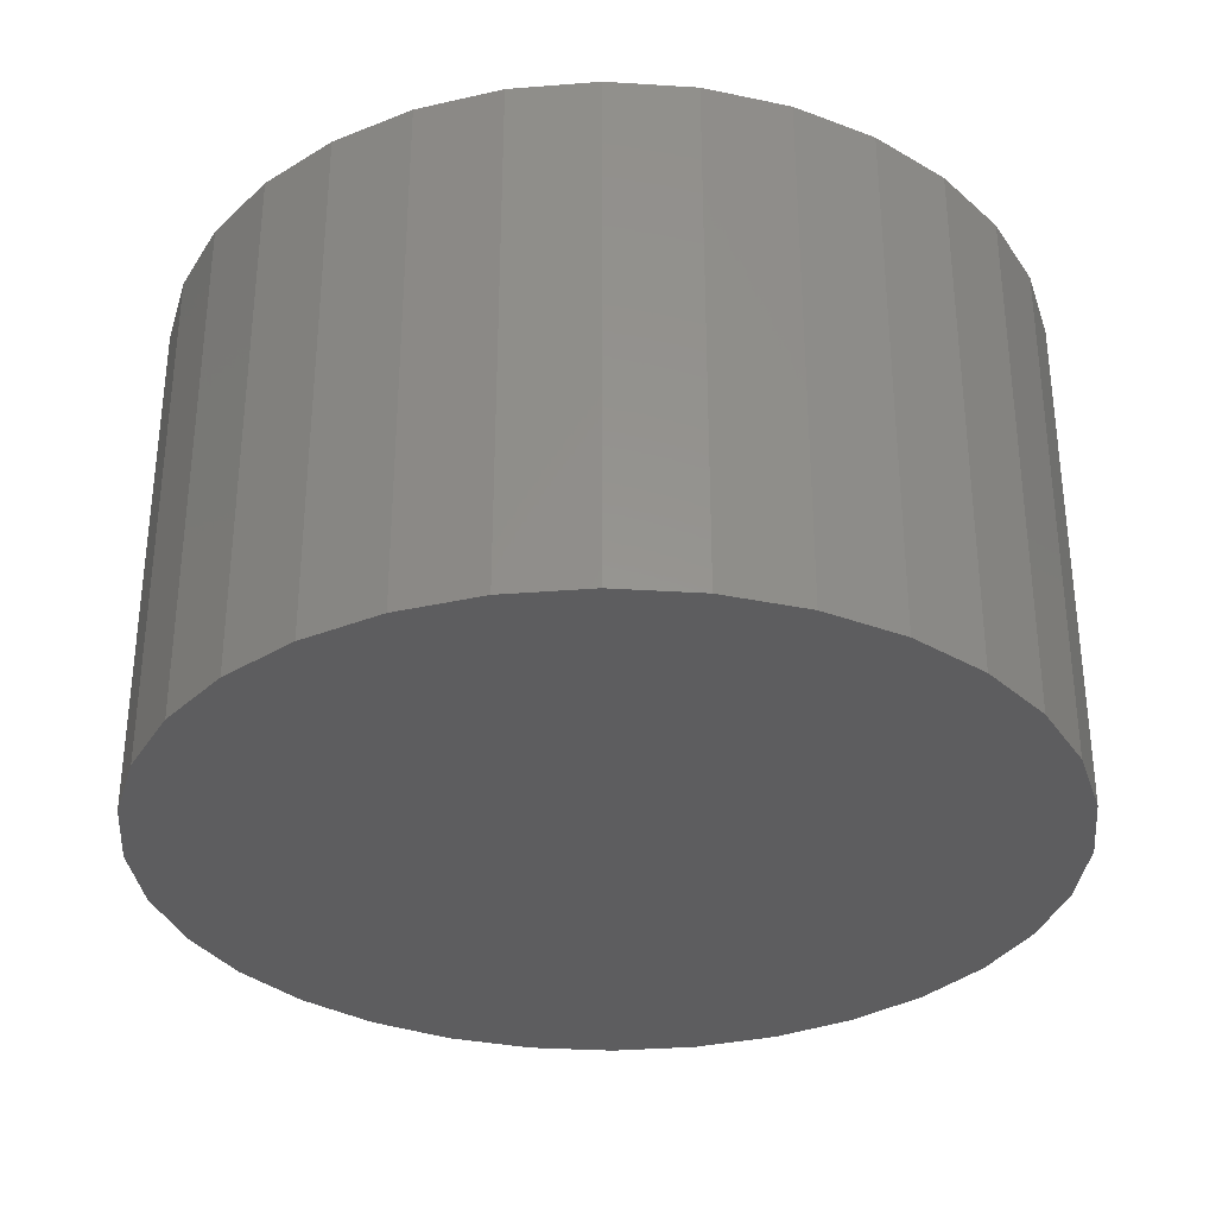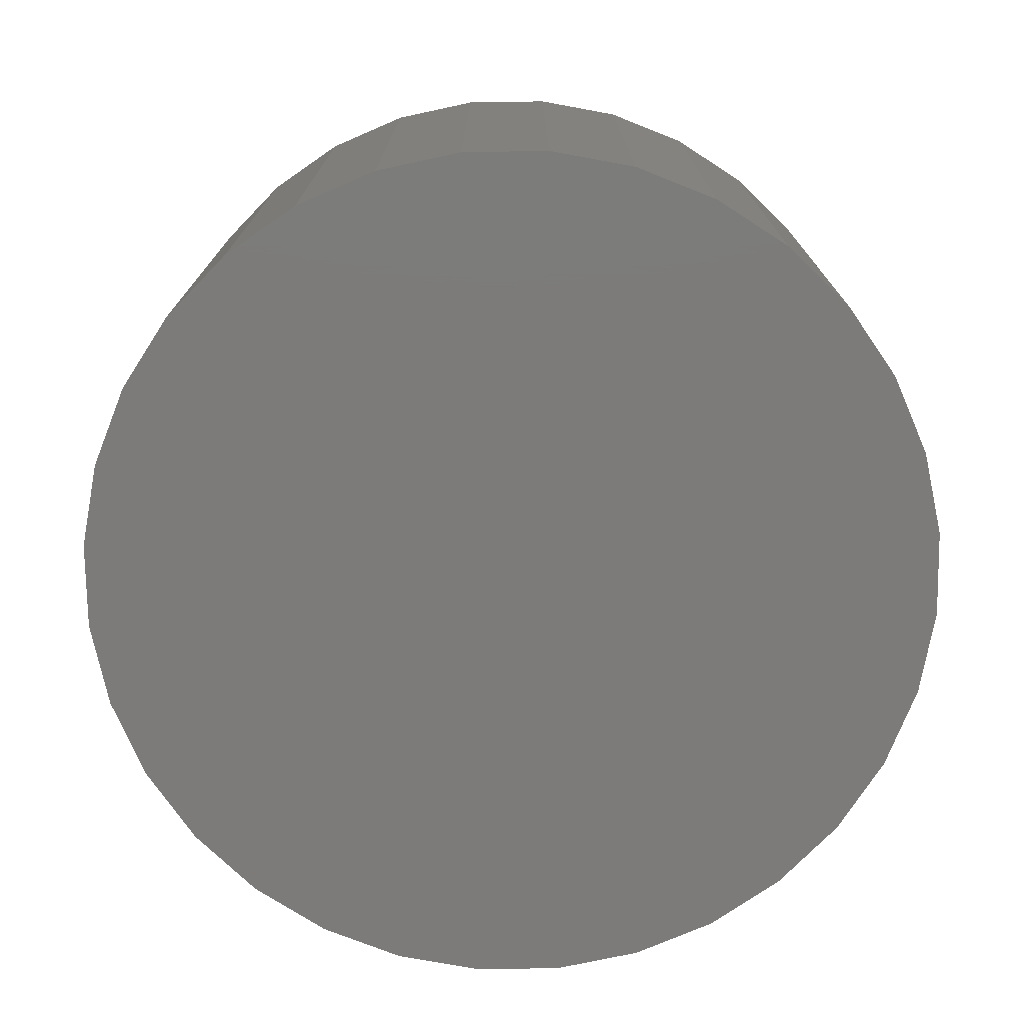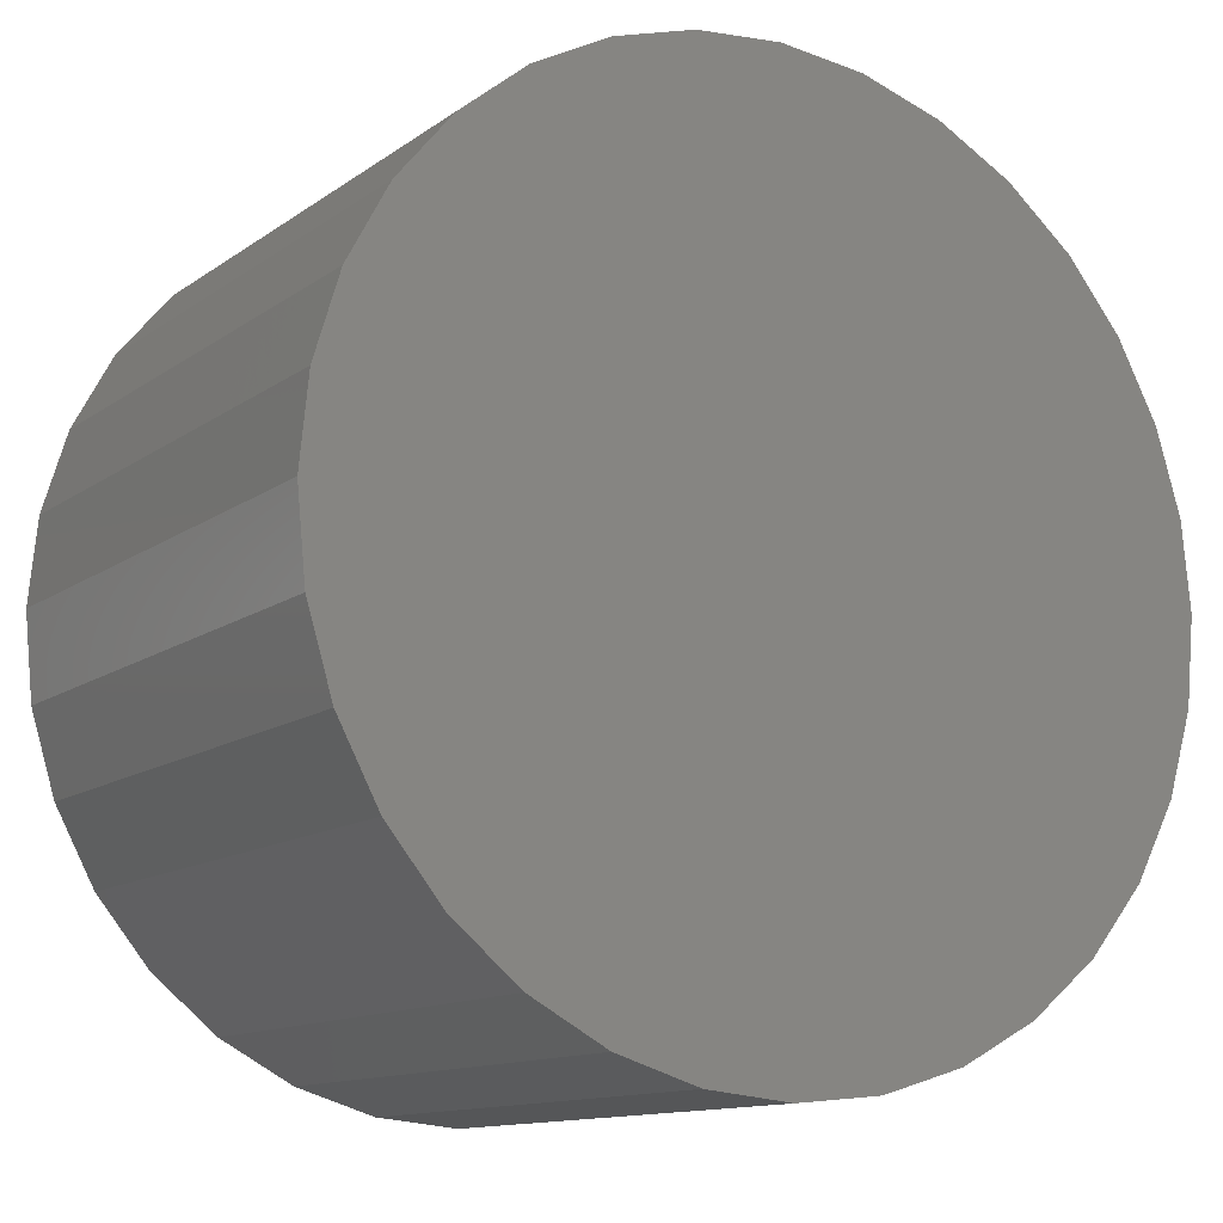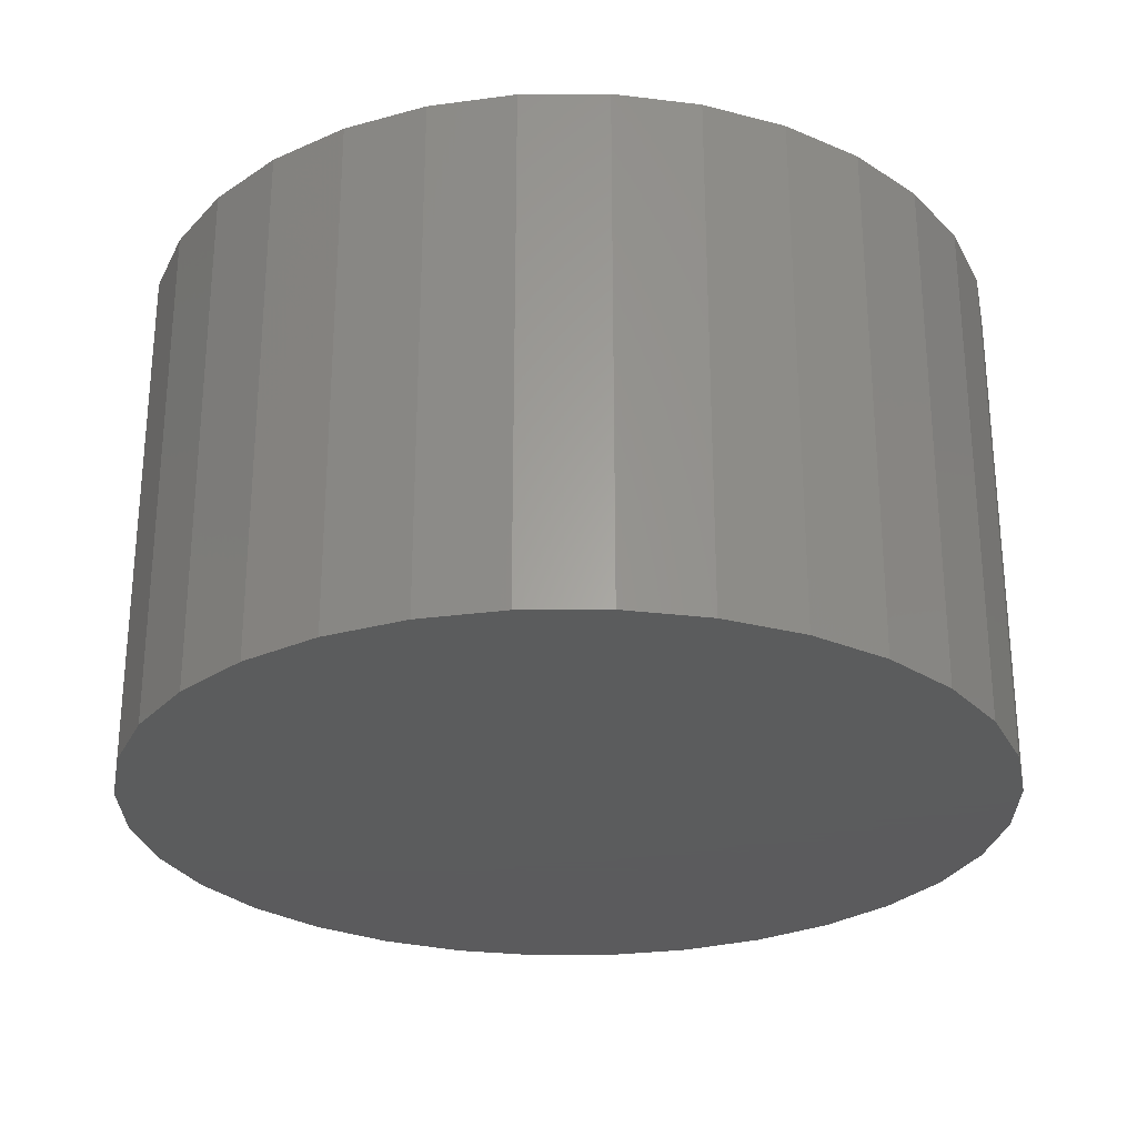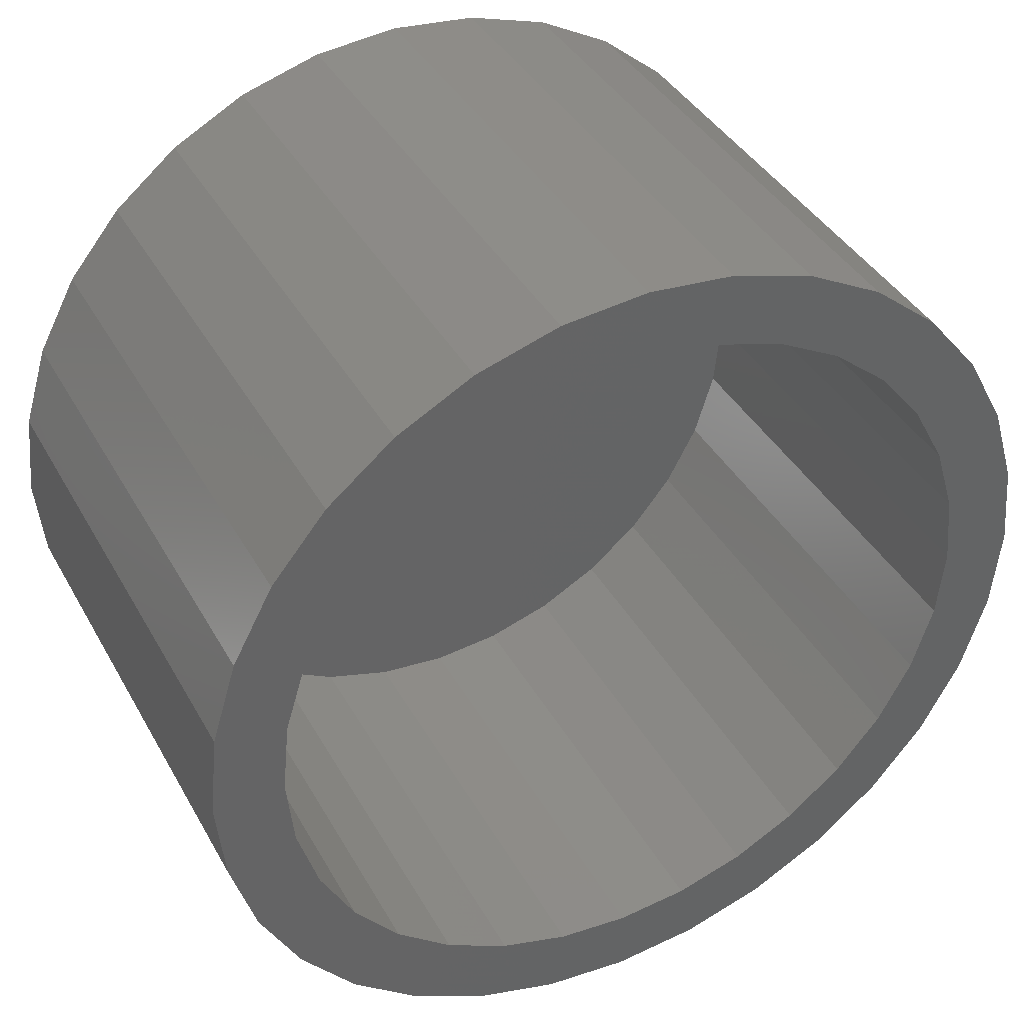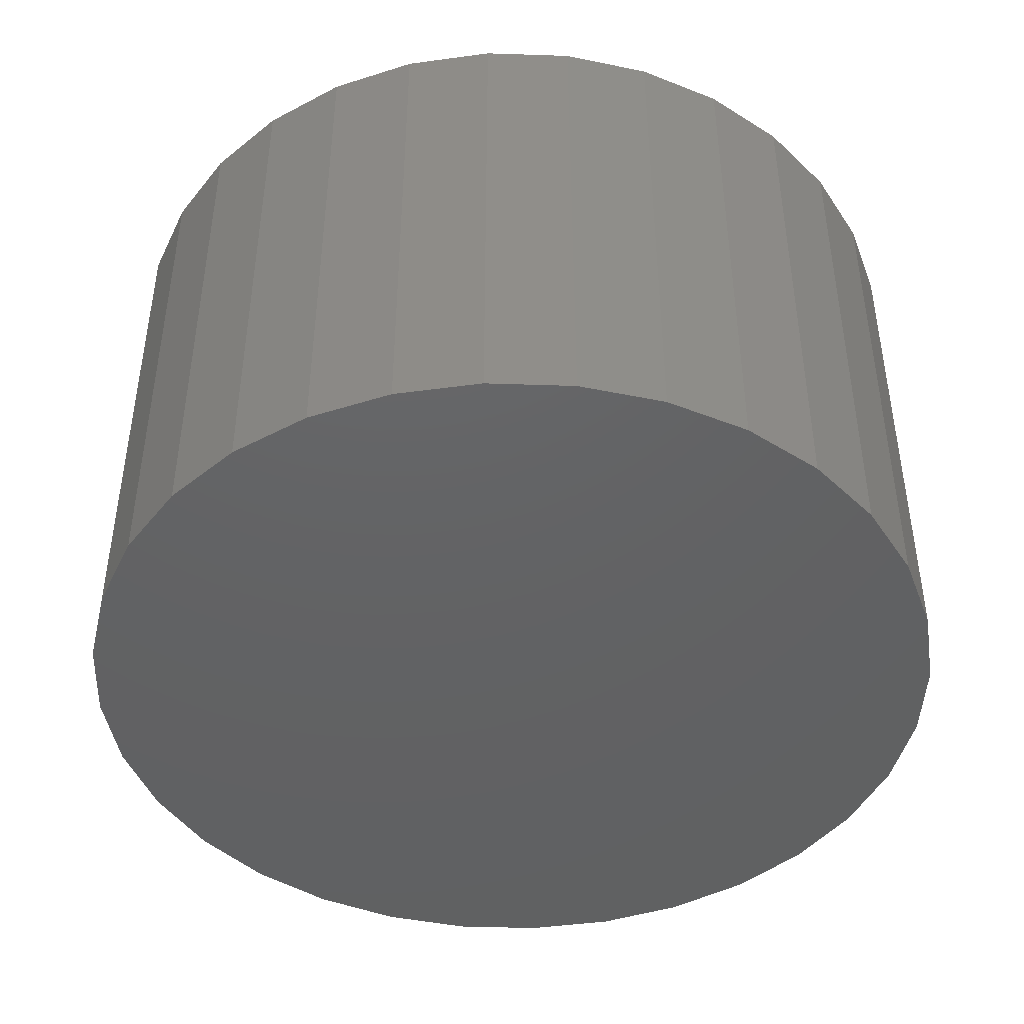
<metadata>
{"format":"stl","ext":"stl","renderer":"f3d","projection":"perspective","resolution":1024,"background":"white","views":[{"elev":-32.8,"azim":101.9,"up":"+Z"},{"elev":-74.7,"azim":-128.5,"up":"+Z"},{"elev":-12.4,"azim":147.6,"up":"+Y"},{"elev":-27.4,"azim":-27.6,"up":"+Z"},{"elev":39.3,"azim":-26.6,"up":"+Y"},{"elev":-44.5,"azim":93.4,"up":"+Z"}]}
</metadata>
<code>
# stl→obj: 128 verts, 252 faces
v 0.007895 0.3637 0.5
v 0.007895 0.434 0.5
v -0.07677 0.4256 0.5
v -0.1582 0.4009 0.5
v -0.1313 0.336 0.5
v -0.299 0.3069 0.5
v -0.1941 0.3024 0.5
v 0.09256 0.4256 0.5
v 0.174 0.4009 0.5
v 0.249 0.3608 0.5
v 0.07884 0.3567 0.5
v 0.1471 0.336 0.5
v -0.2332 0.3608 0.5
v -0.06305 0.3567 0.5
v 0.007895 -0.3637 0.5
v -0.06305 -0.3567 0.5
v -0.2332 -0.3608 0.5
v -0.1582 -0.4009 0.5
v -0.07677 -0.4256 0.5
v 0.007895 -0.434 0.5
v 0.09256 -0.4256 0.5
v 0.174 -0.4009 0.5
v 0.249 -0.3608 0.5
v 0.07884 -0.3567 0.5
v -0.2492 0.2571 0.5
v -0.3529 0.2411 0.5
v -0.2945 0.202 0.5
v -0.393 0.1661 0.5
v -0.3281 0.1392 0.5
v -0.3488 0.07094 0.5
v -0.4177 0.08466 0.5
v -0.3558 -1.17e-16 0.5
v -0.4261 -3.323e-16 0.5
v -0.3488 -0.07094 0.5
v -0.4177 -0.08466 0.5
v -0.3281 -0.1392 0.5
v -0.393 -0.1661 0.5
v -0.2945 -0.202 0.5
v -0.3529 -0.2411 0.5
v -0.2492 -0.2571 0.5
v -0.1941 -0.3024 0.5
v -0.299 -0.3069 0.5
v -0.1313 -0.336 0.5
v 0.3148 0.3069 0.5
v 0.2099 0.3024 0.5
v 0.3687 0.2411 0.5
v 0.265 0.2571 0.5
v 0.4088 0.1661 0.5
v 0.3103 0.202 0.5
v 0.3439 0.1392 0.5
v 0.4335 0.08466 0.5
v 0.3646 0.07094 0.5
v 0.4419 0 0.5
v 0.3715 0 0.5
v 0.4335 -0.08466 0.5
v 0.3646 -0.07094 0.5
v 0.4088 -0.1661 0.5
v 0.3439 -0.1392 0.5
v 0.3687 -0.2411 0.5
v 0.3103 -0.202 0.5
v 0.265 -0.2571 0.5
v 0.3148 -0.3069 0.5
v 0.2099 -0.3024 0.5
v 0.1471 -0.336 0.5
v 0.007895 -0.3637 0.04688
v 0.07884 -0.3567 0.04688
v 0.1471 -0.336 0.04688
v 0.2099 -0.3024 0.04688
v 0.265 -0.2571 0.04688
v 0.3103 -0.202 0.04688
v 0.3439 -0.1392 0.04688
v 0.3646 -0.07094 0.04688
v 0.3715 -8.907e-17 0.04688
v -0.06305 -0.3567 0.04688
v -0.1313 -0.336 0.04688
v -0.1941 -0.3024 0.04688
v -0.2492 -0.2571 0.04688
v -0.2945 -0.202 0.04688
v -0.3281 -0.1392 0.04688
v -0.3488 -0.07094 0.04688
v -0.3558 -1.17e-16 0.04688
v 0.007895 0.3637 0.04688
v -0.06305 0.3567 0.04688
v -0.1313 0.336 0.04688
v -0.1941 0.3024 0.04688
v -0.2492 0.2571 0.04688
v -0.2945 0.202 0.04688
v -0.3281 0.1392 0.04688
v -0.3488 0.07094 0.04688
v 0.07884 0.3567 0.04688
v 0.1471 0.336 0.04688
v 0.2099 0.3024 0.04688
v 0.265 0.2571 0.04688
v 0.3103 0.202 0.04688
v 0.3439 0.1392 0.04688
v 0.3646 0.07094 0.04688
v 0.4419 -1.063e-16 -0.02344
v 0.4335 -0.08466 -0.02344
v 0.4088 -0.1661 -0.02344
v 0.3687 -0.2411 -0.02344
v 0.3148 -0.3069 -0.02344
v 0.249 -0.3608 -0.02344
v 0.174 -0.4009 -0.02344
v 0.09256 -0.4256 -0.02344
v 0.007895 -0.434 -0.02344
v -0.07677 -0.4256 -0.02344
v -0.1582 -0.4009 -0.02344
v -0.2332 -0.3608 -0.02344
v -0.299 -0.3069 -0.02344
v -0.3529 -0.2411 -0.02344
v -0.393 -0.1661 -0.02344
v -0.4177 -0.08466 -0.02344
v -0.4261 -3.323e-16 -0.02344
v -0.4177 0.08466 -0.02344
v -0.393 0.1661 -0.02344
v -0.3529 0.2411 -0.02344
v -0.299 0.3069 -0.02344
v -0.2332 0.3608 -0.02344
v -0.1582 0.4009 -0.02344
v -0.07677 0.4256 -0.02344
v 0.007895 0.434 -0.02344
v 0.09256 0.4256 -0.02344
v 0.174 0.4009 -0.02344
v 0.249 0.3608 -0.02344
v 0.3148 0.3069 -0.02344
v 0.3687 0.2411 -0.02344
v 0.4088 0.1661 -0.02344
v 0.4335 0.08466 -0.02344
f 1 2 3
f 1 3 4
f 5 6 7
f 8 2 1
f 9 8 1
f 9 1 10
f 10 1 11
f 10 11 12
f 13 6 5
f 13 5 14
f 13 14 1
f 13 1 4
f 15 16 17
f 15 17 18
f 15 18 19
f 15 19 20
f 15 20 21
f 15 21 22
f 15 22 23
f 15 23 24
f 7 6 25
f 25 6 26
f 25 26 27
f 27 26 28
f 27 28 29
f 29 28 30
f 30 28 31
f 30 31 32
f 32 31 33
f 32 33 34
f 34 33 35
f 34 35 36
f 36 35 37
f 36 37 38
f 38 37 39
f 38 39 40
f 40 39 41
f 41 39 42
f 41 42 43
f 43 42 17
f 43 17 16
f 10 12 44
f 44 12 45
f 44 45 46
f 46 45 47
f 46 47 48
f 48 47 49
f 48 49 50
f 48 50 51
f 51 50 52
f 51 52 53
f 53 52 54
f 53 54 55
f 55 54 56
f 55 56 57
f 57 56 58
f 57 58 59
f 59 58 60
f 59 60 61
f 59 61 62
f 62 61 63
f 62 63 23
f 23 63 64
f 23 64 24
f 65 24 66
f 66 24 64
f 66 64 67
f 67 64 63
f 67 63 68
f 68 63 61
f 68 61 69
f 69 61 60
f 69 60 70
f 70 60 58
f 70 58 71
f 71 58 56
f 71 56 72
f 72 56 54
f 72 54 73
f 24 65 15
f 15 65 74
f 15 74 16
f 16 74 75
f 16 75 43
f 43 75 76
f 43 76 41
f 41 76 77
f 41 77 40
f 40 77 78
f 40 78 38
f 38 78 79
f 38 79 36
f 36 79 80
f 36 80 34
f 34 80 81
f 34 81 32
f 82 14 83
f 83 14 5
f 83 5 84
f 84 5 7
f 84 7 85
f 85 7 25
f 85 25 86
f 86 25 27
f 86 27 87
f 87 27 29
f 87 29 88
f 88 29 30
f 88 30 89
f 89 30 32
f 89 32 81
f 14 82 1
f 1 82 90
f 1 90 11
f 11 90 91
f 11 91 12
f 12 91 92
f 12 92 45
f 45 92 93
f 45 93 47
f 47 93 94
f 47 94 49
f 49 94 95
f 49 95 50
f 50 95 96
f 50 96 52
f 52 96 73
f 52 73 54
f 97 53 98
f 98 53 55
f 98 55 99
f 99 55 57
f 99 57 100
f 100 57 59
f 100 59 101
f 101 59 62
f 101 62 102
f 102 62 23
f 102 23 103
f 103 23 22
f 103 22 104
f 104 22 21
f 104 21 105
f 105 21 20
f 105 20 106
f 106 20 19
f 106 19 107
f 107 19 18
f 107 18 108
f 108 18 17
f 108 17 109
f 109 17 42
f 109 42 110
f 110 42 39
f 110 39 111
f 111 39 37
f 111 37 112
f 112 37 35
f 112 35 113
f 113 35 33
f 113 33 114
f 114 33 31
f 114 31 115
f 115 31 28
f 115 28 116
f 116 28 26
f 116 26 117
f 117 26 6
f 117 6 118
f 118 6 13
f 118 13 119
f 119 13 4
f 119 4 120
f 120 4 3
f 120 3 121
f 121 3 2
f 121 2 122
f 122 2 8
f 122 8 123
f 123 8 9
f 123 9 124
f 124 9 10
f 124 10 125
f 125 10 44
f 125 44 126
f 126 44 46
f 126 46 127
f 127 46 48
f 127 48 128
f 128 48 51
f 128 51 97
f 97 51 53
f 121 122 120
f 105 106 104
f 104 106 107
f 104 107 103
f 103 107 108
f 103 108 102
f 102 108 109
f 102 109 101
f 101 109 110
f 101 110 100
f 100 110 111
f 100 111 99
f 99 111 112
f 99 112 98
f 98 112 113
f 98 113 97
f 97 113 114
f 97 114 128
f 128 114 115
f 128 115 127
f 127 115 116
f 127 116 126
f 126 116 117
f 126 117 125
f 125 117 118
f 125 118 124
f 124 118 119
f 124 119 123
f 123 119 120
f 123 120 122
f 83 90 82
f 90 83 91
f 91 83 84
f 91 84 92
f 92 84 85
f 92 85 93
f 93 85 86
f 93 86 94
f 94 86 87
f 94 87 95
f 95 87 88
f 95 88 96
f 96 88 89
f 96 89 73
f 73 89 81
f 73 81 72
f 72 81 80
f 72 80 71
f 71 80 79
f 71 79 70
f 70 79 78
f 70 78 69
f 69 78 77
f 69 77 68
f 68 77 76
f 68 76 67
f 67 76 75
f 67 75 66
f 66 75 74
f 66 74 65

</code>
